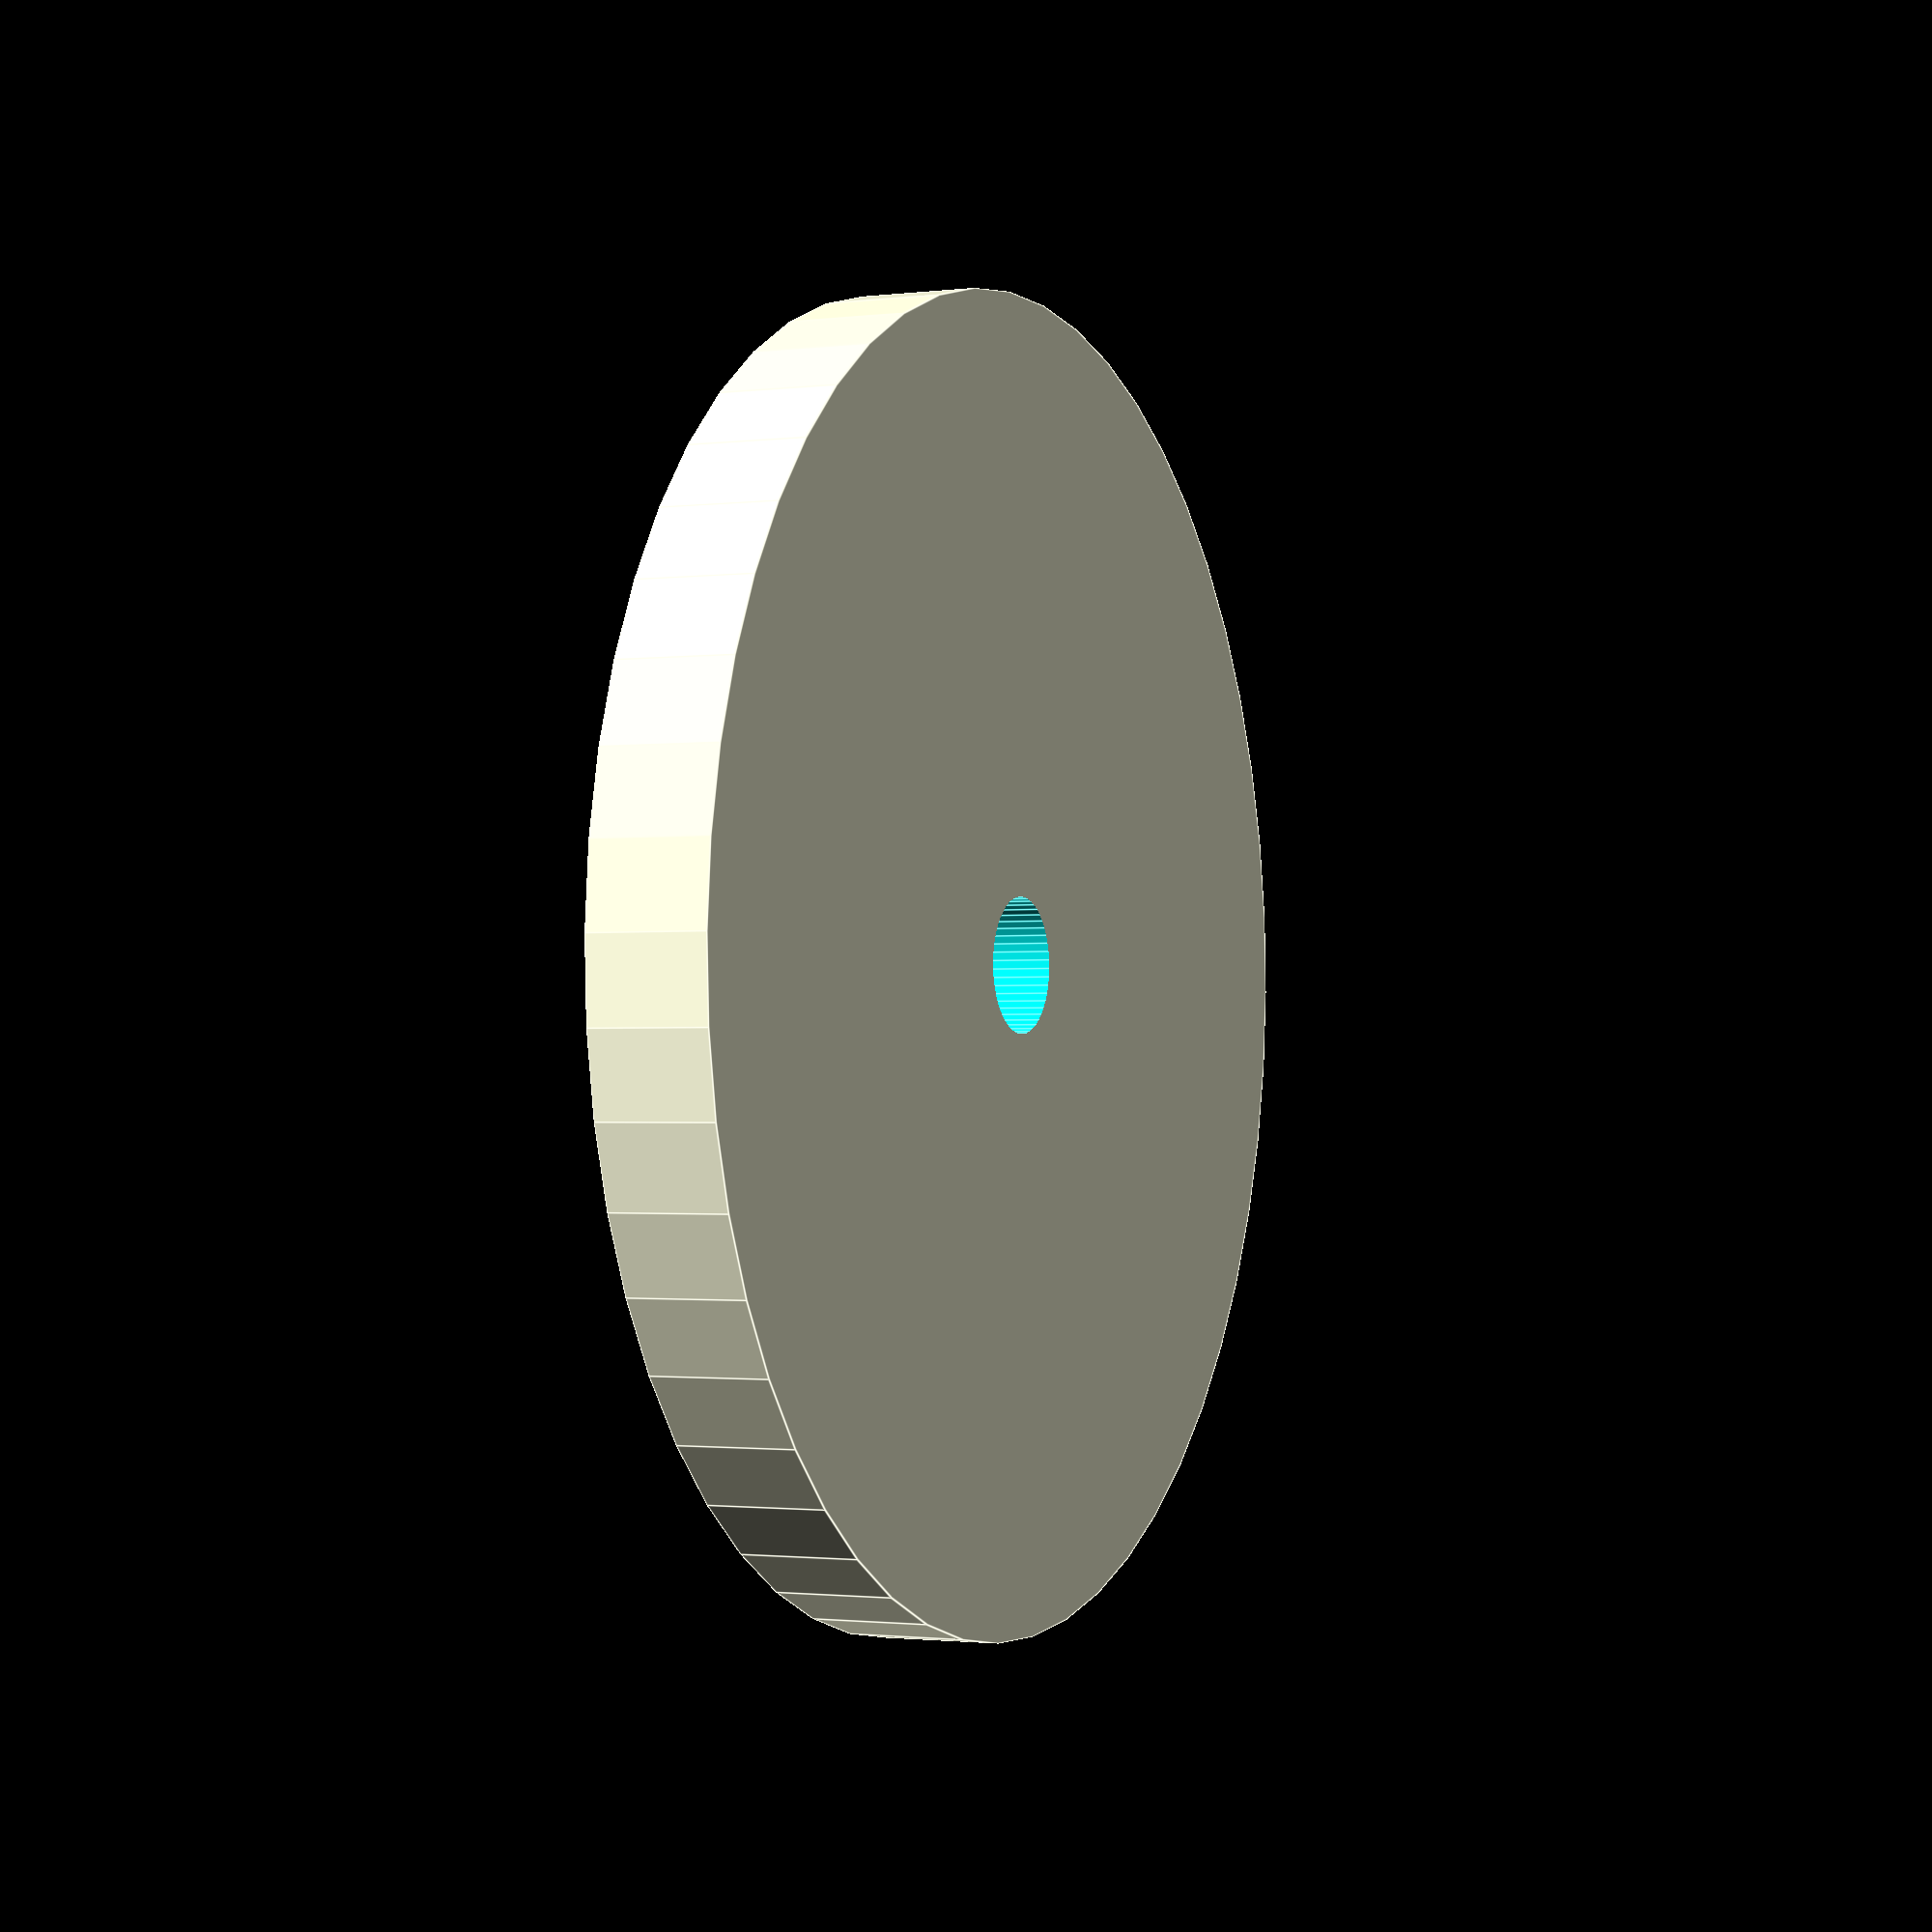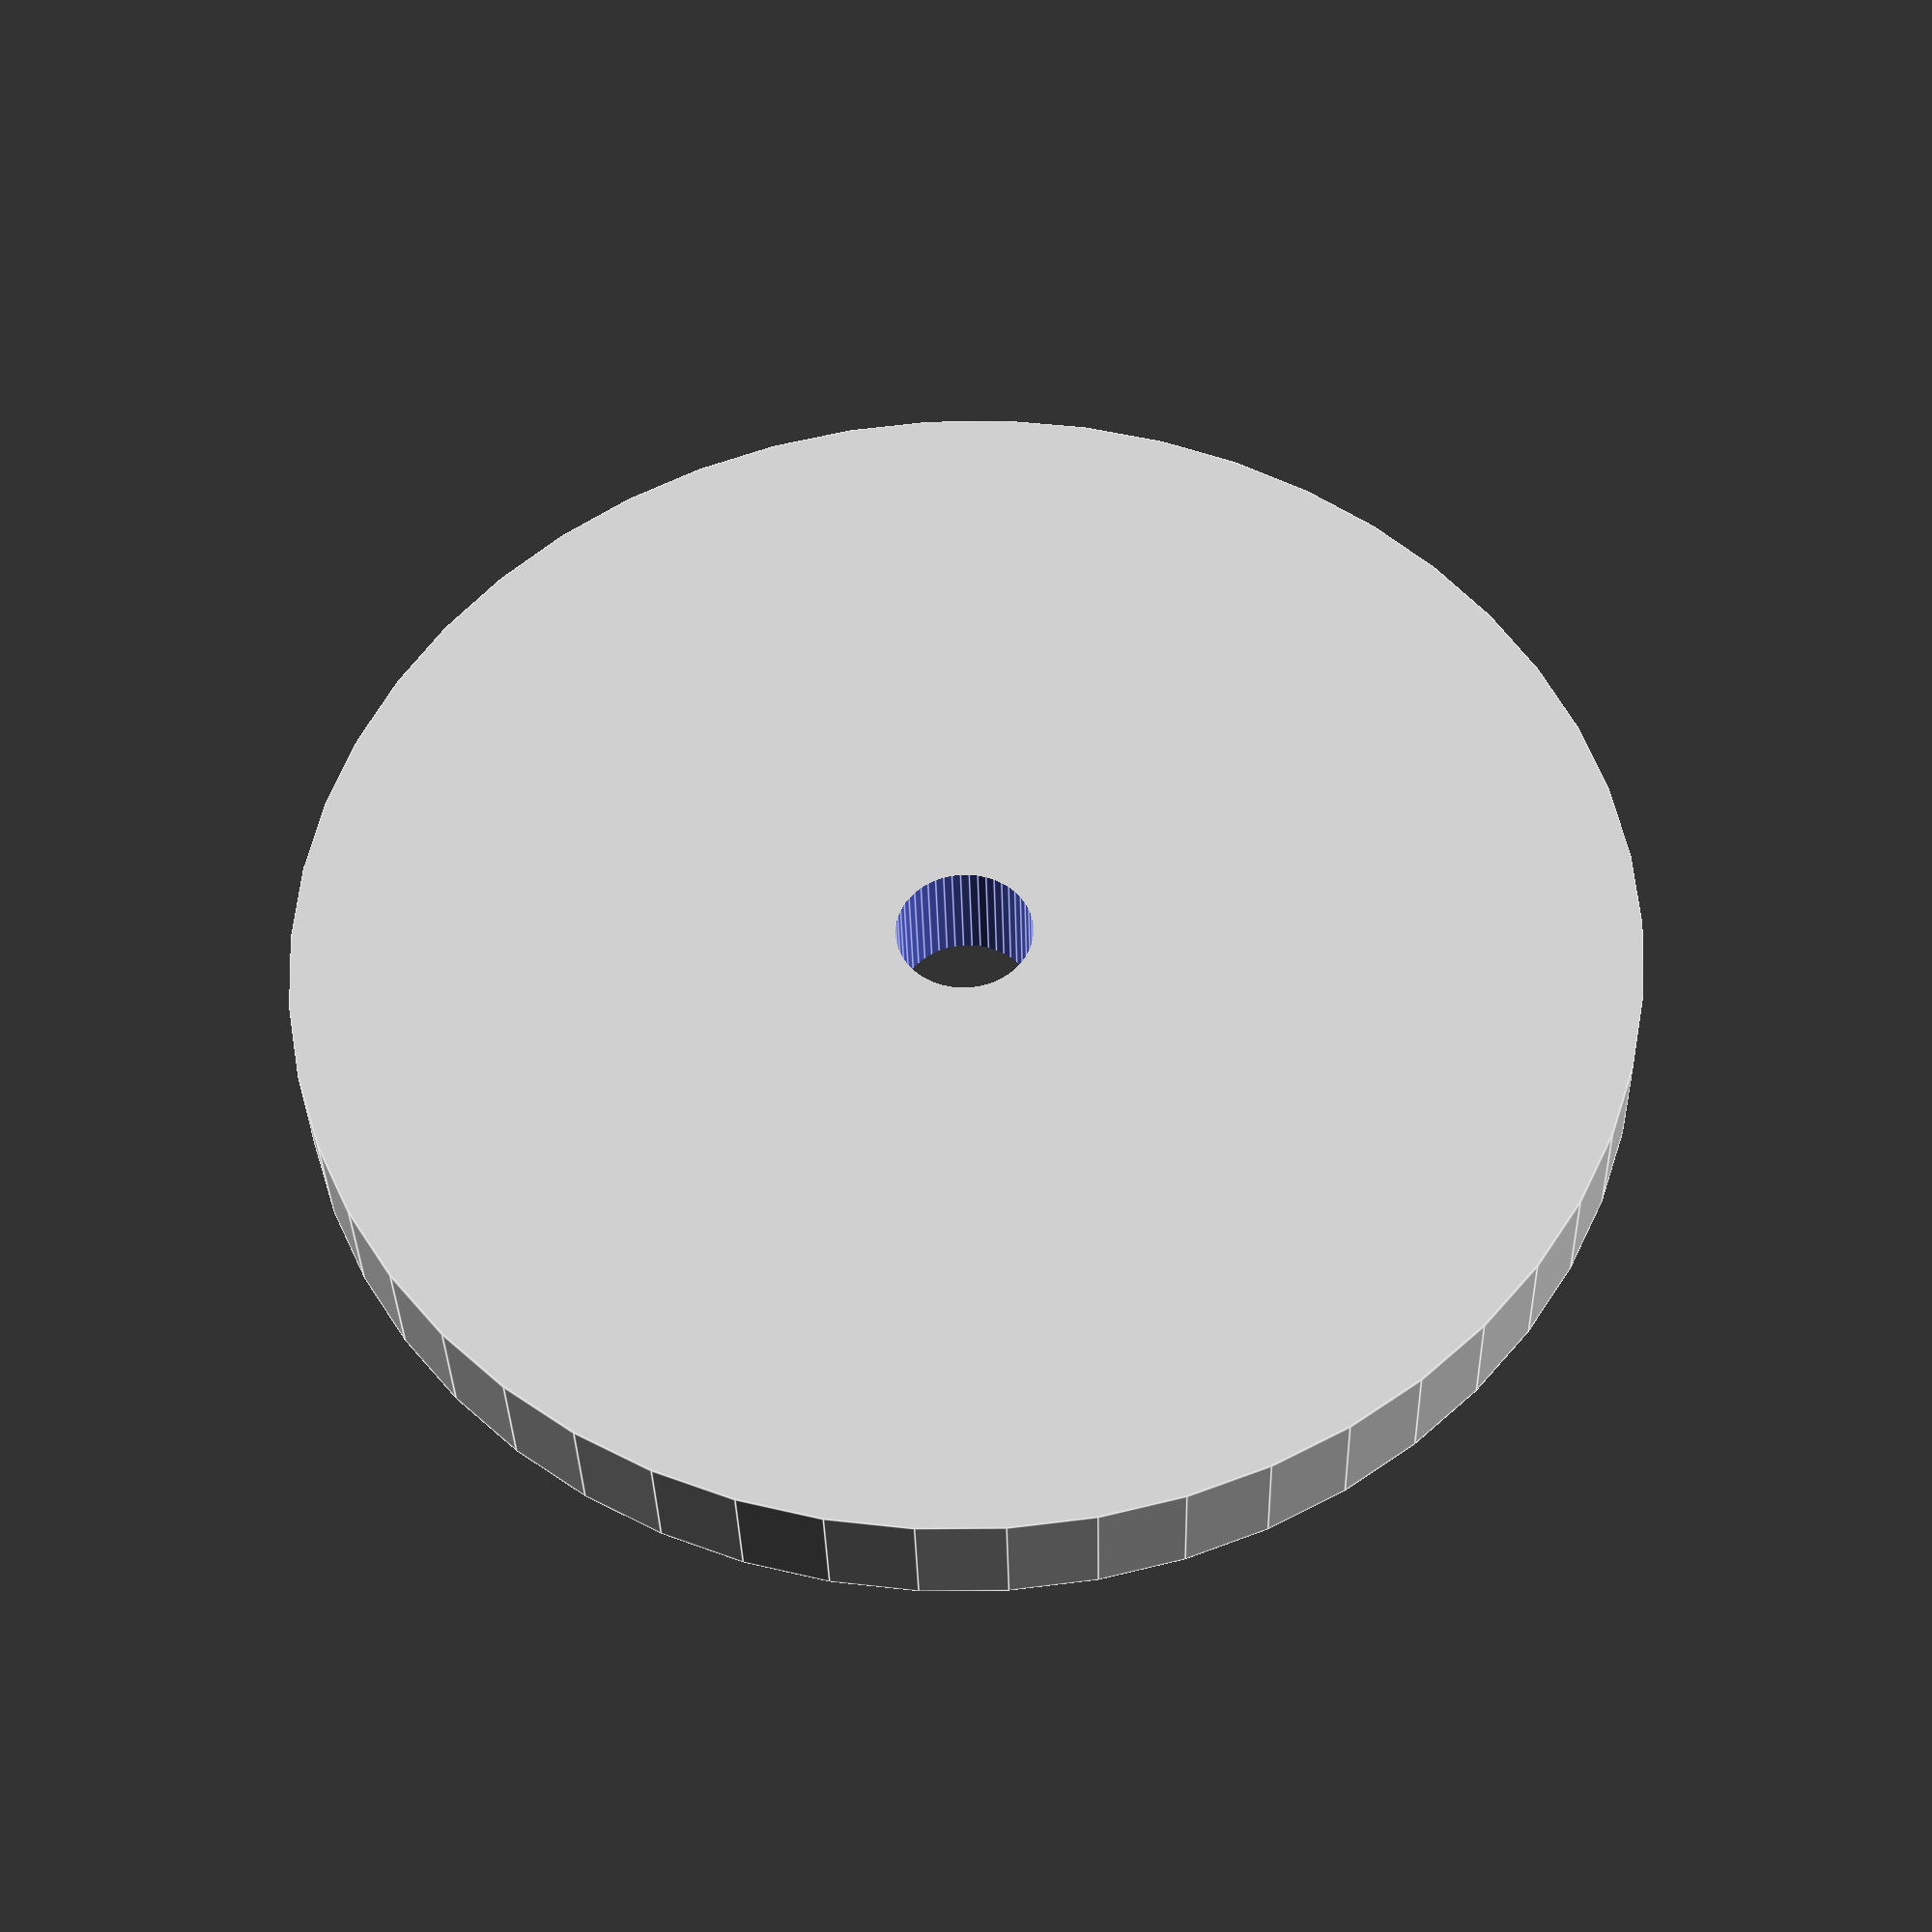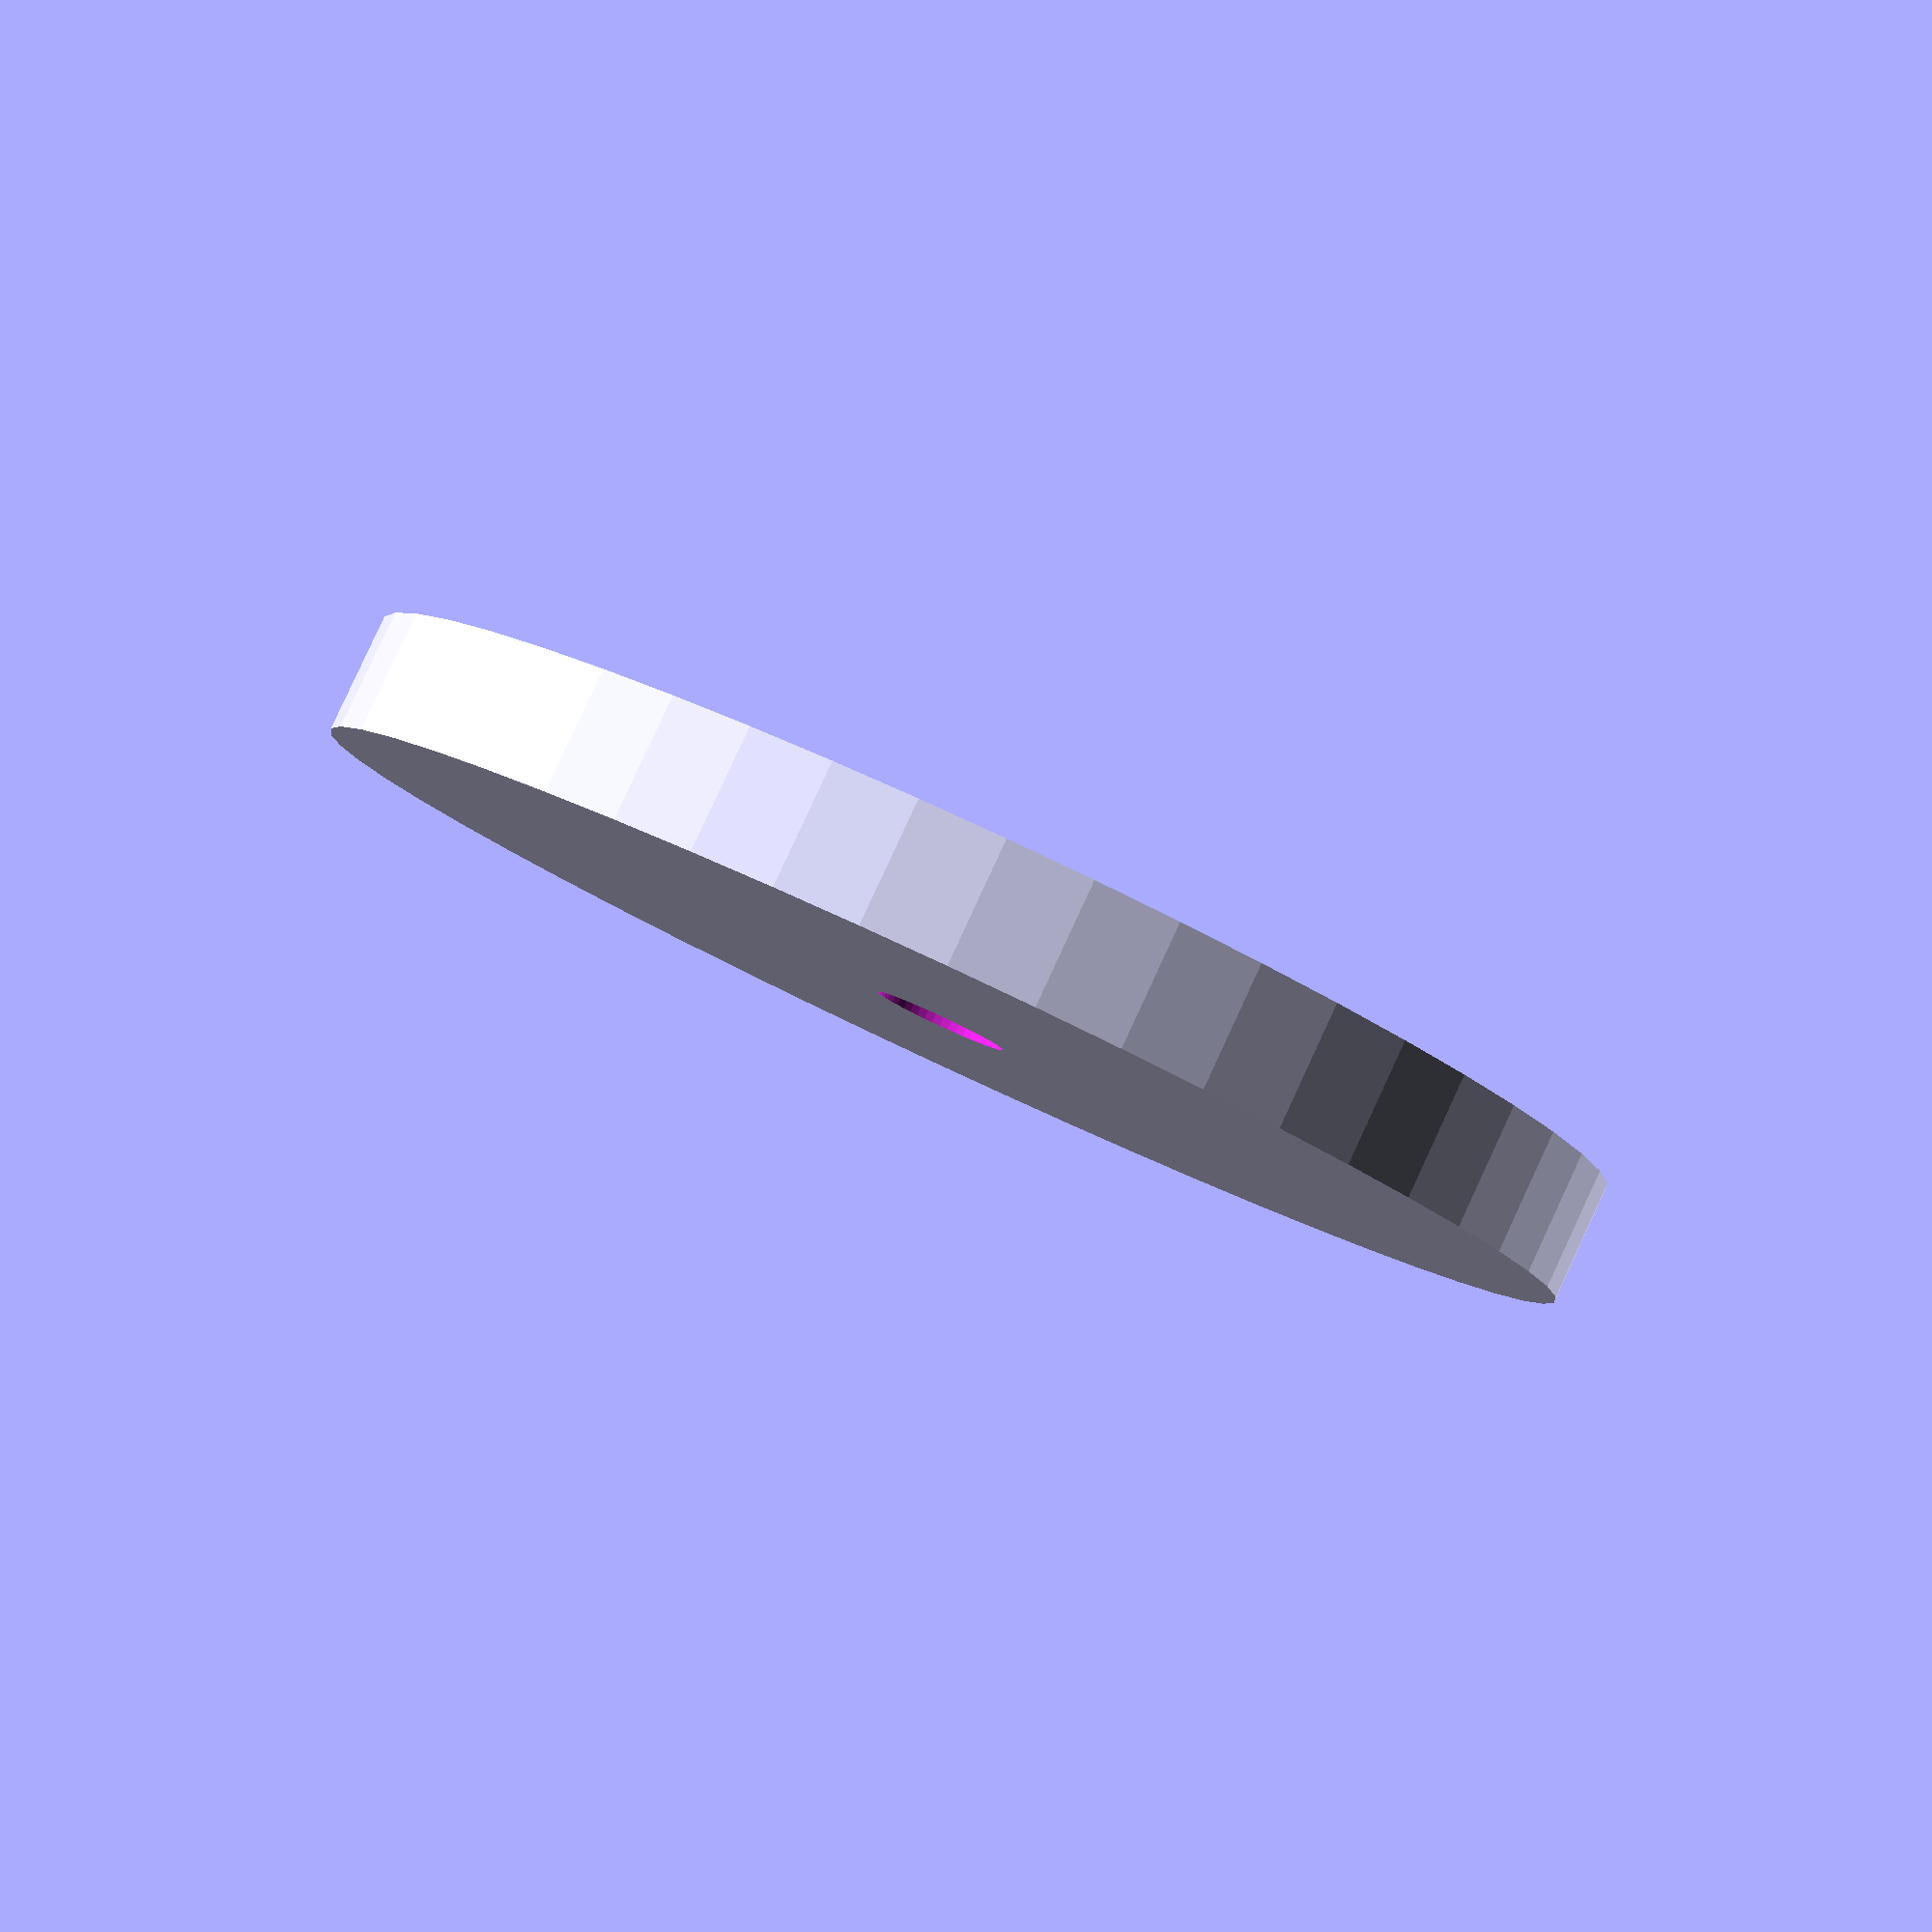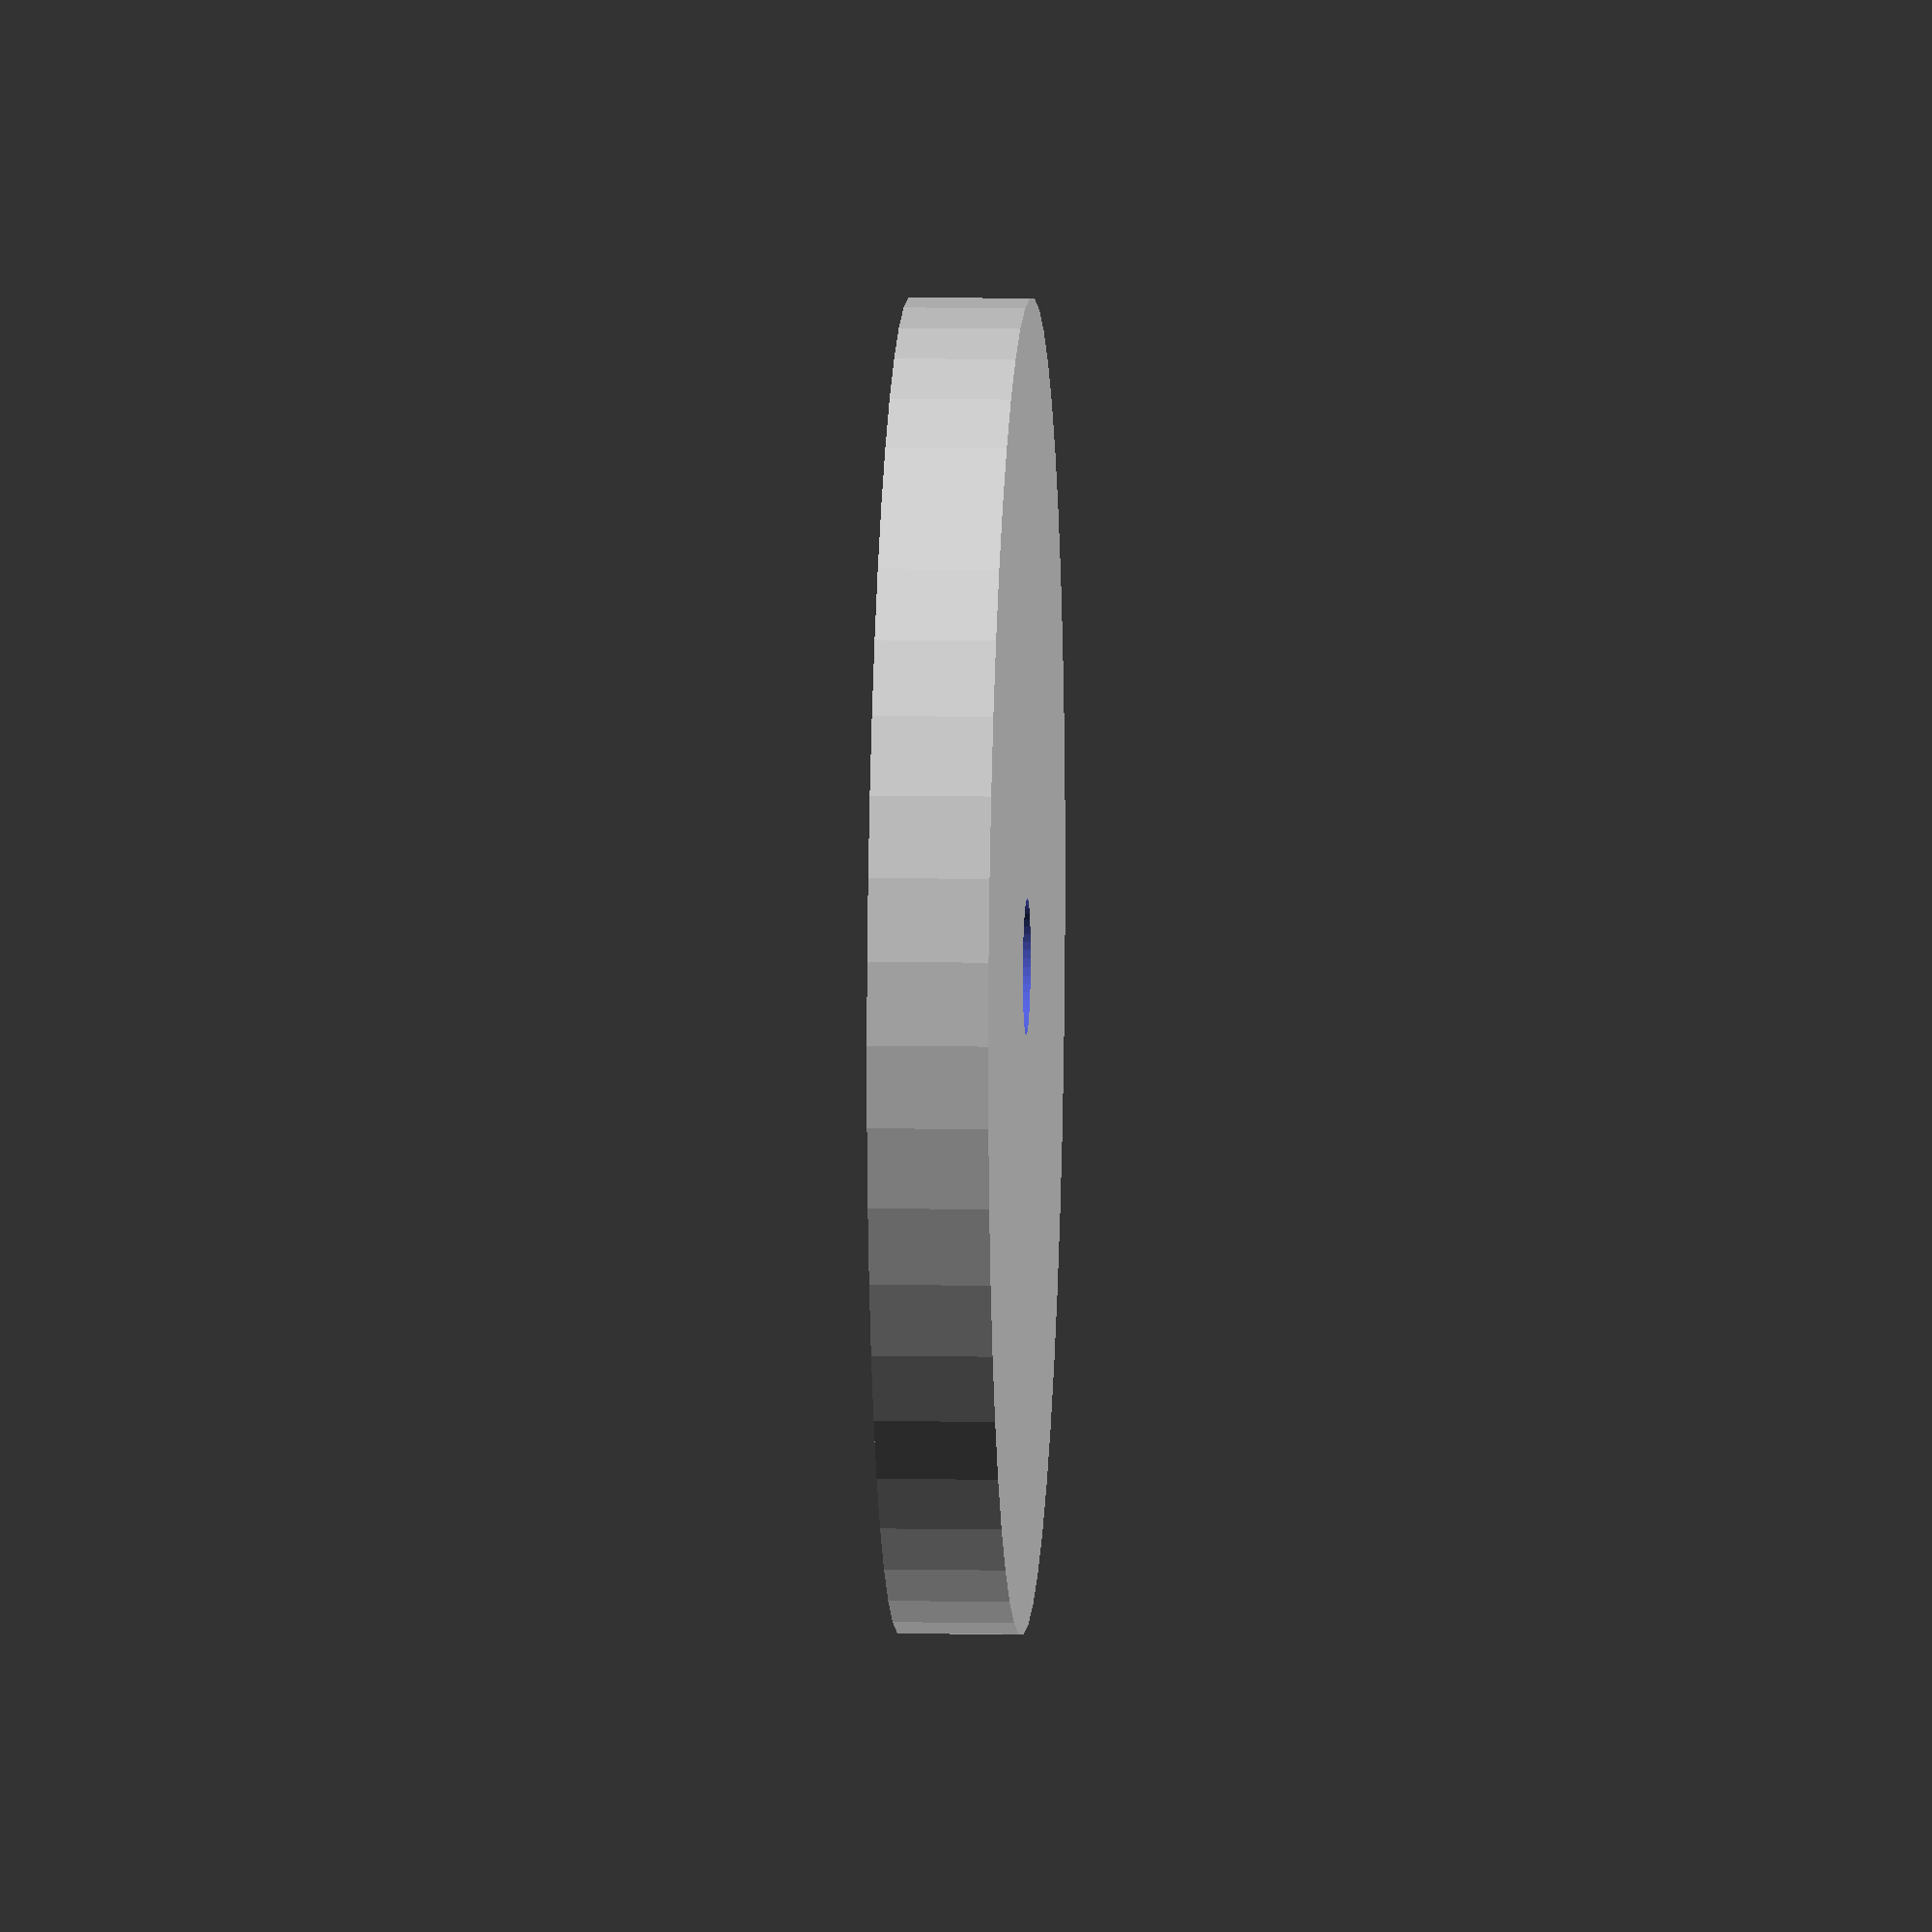
<openscad>
$fn = 50;


difference() {
	union() {
		translate(v = [0, 0, -2.0000000000]) {
			cylinder(h = 4, r = 22.0000000000);
		}
	}
	union() {
		translate(v = [0, 0, -100.0000000000]) {
			cylinder(h = 200, r = 2.2500000000);
		}
	}
}
</openscad>
<views>
elev=181.5 azim=193.2 roll=65.2 proj=p view=edges
elev=215.0 azim=259.5 roll=178.6 proj=p view=edges
elev=275.1 azim=2.7 roll=204.9 proj=p view=wireframe
elev=351.9 azim=346.8 roll=273.3 proj=o view=wireframe
</views>
